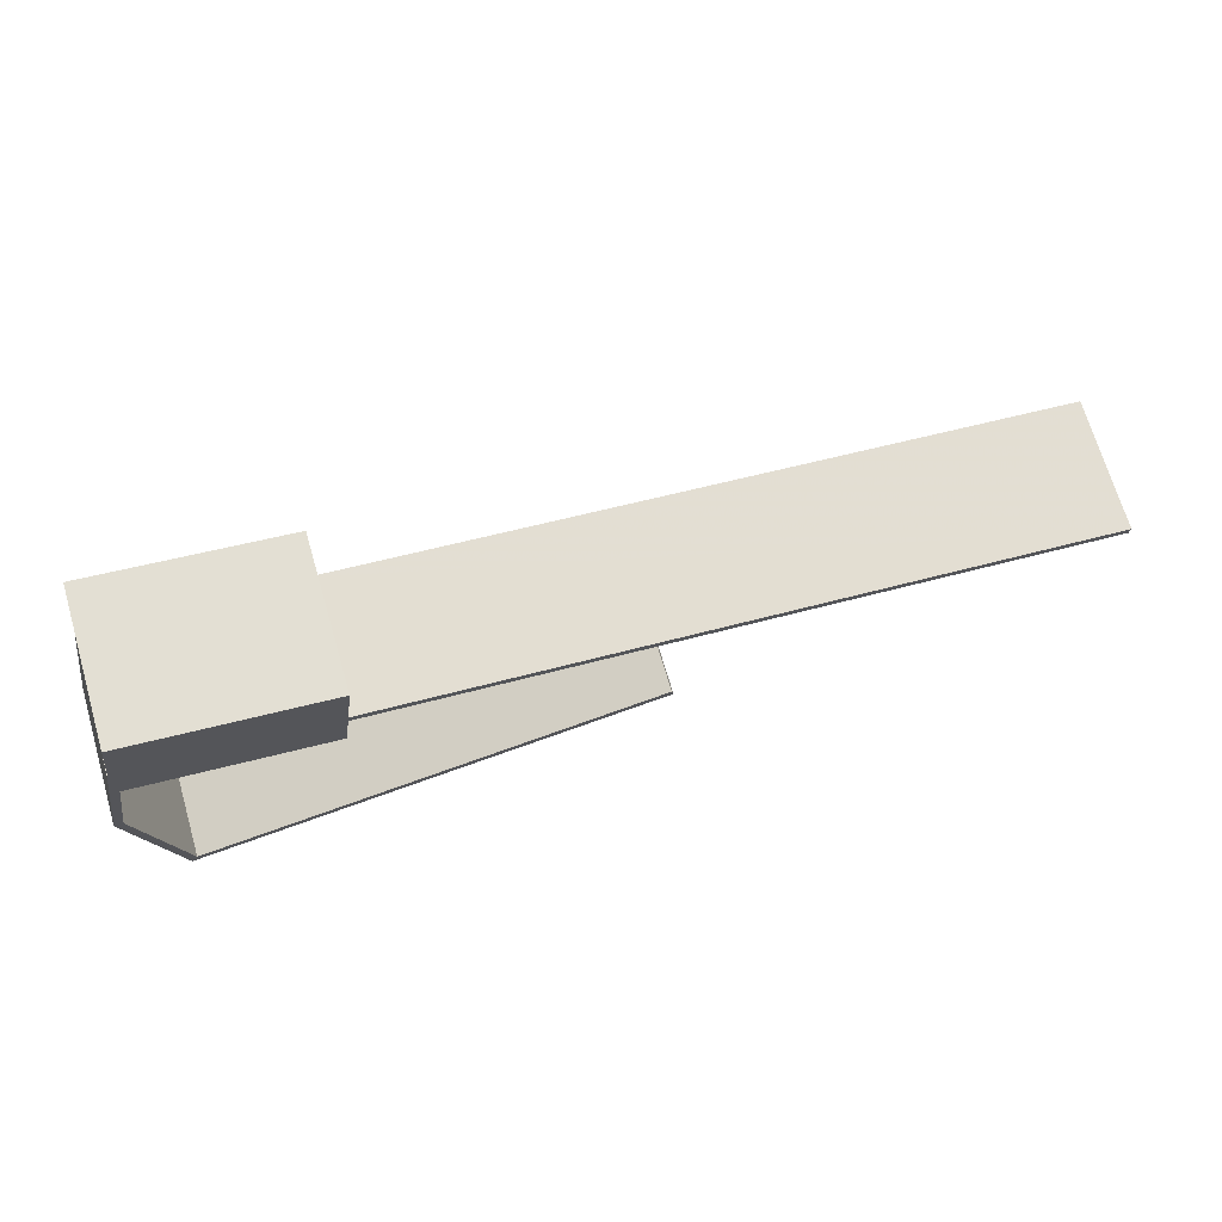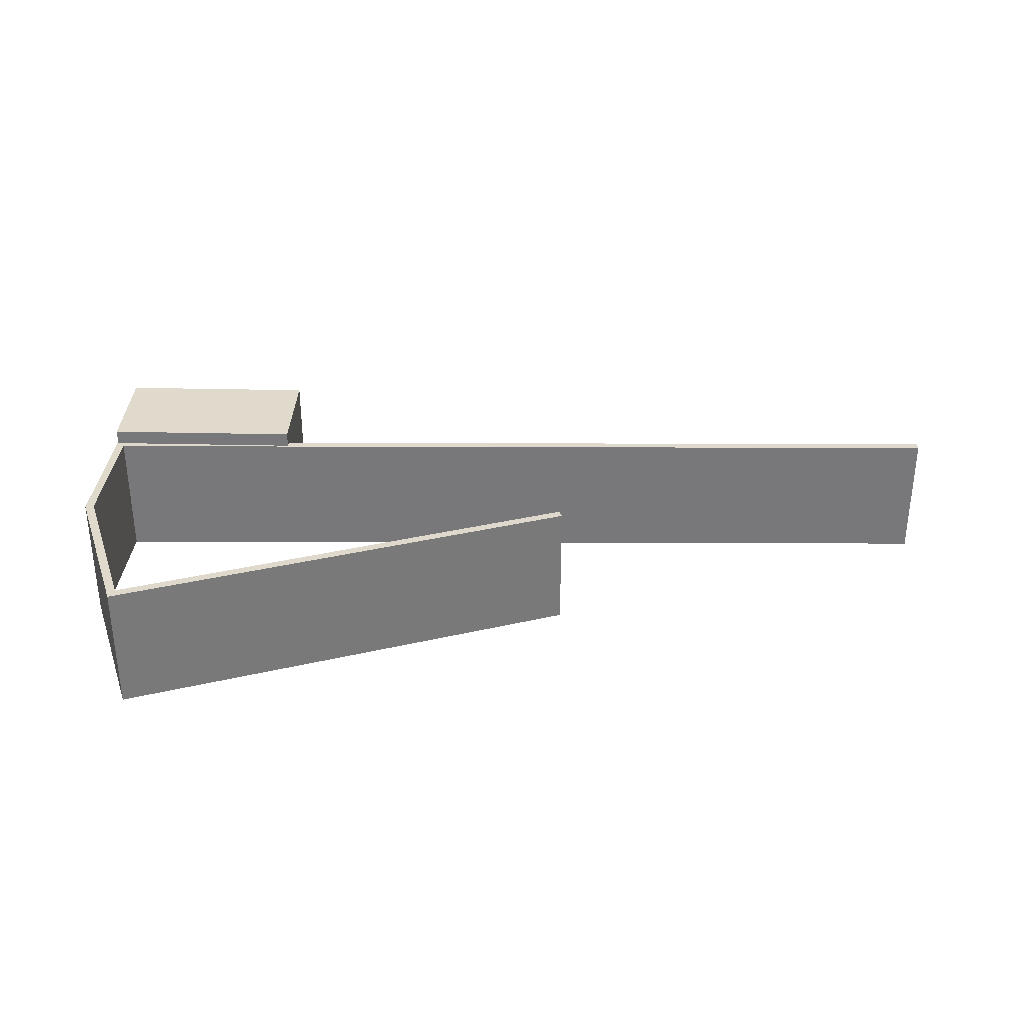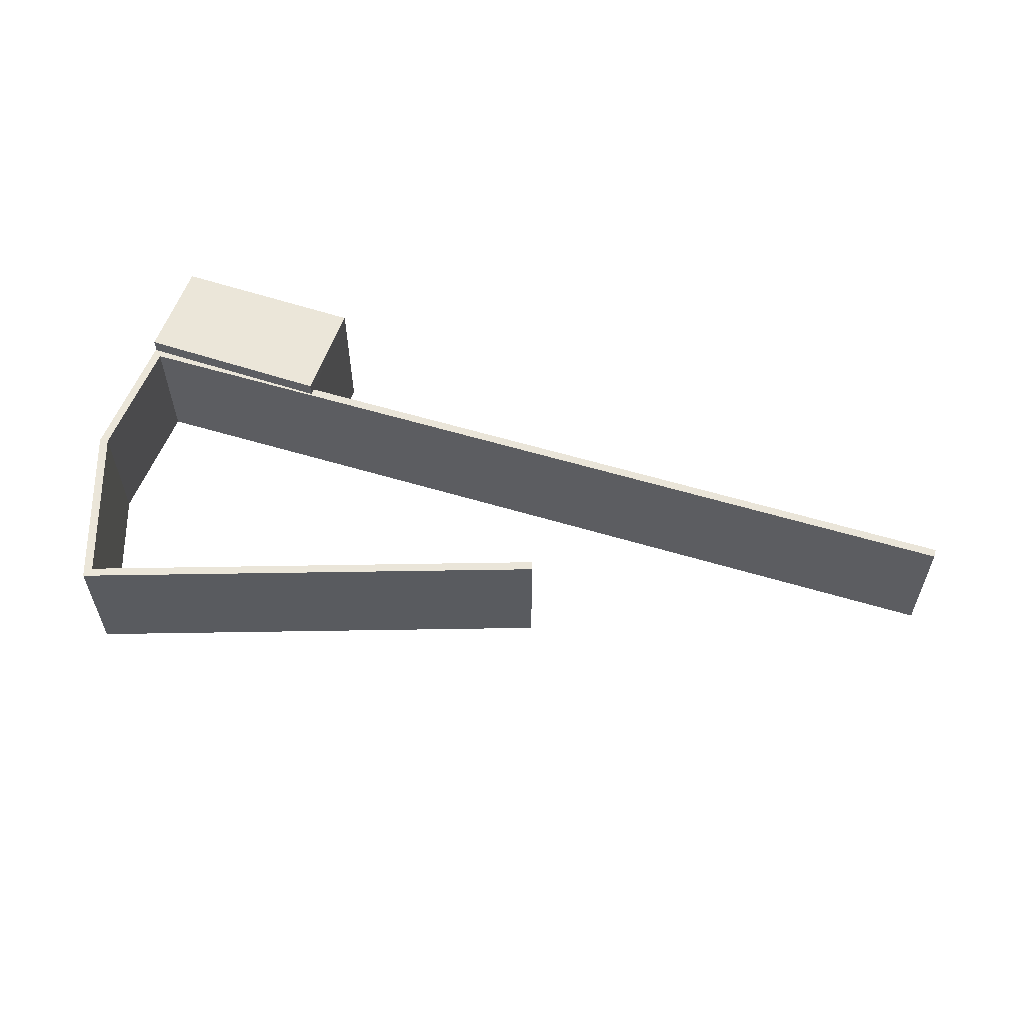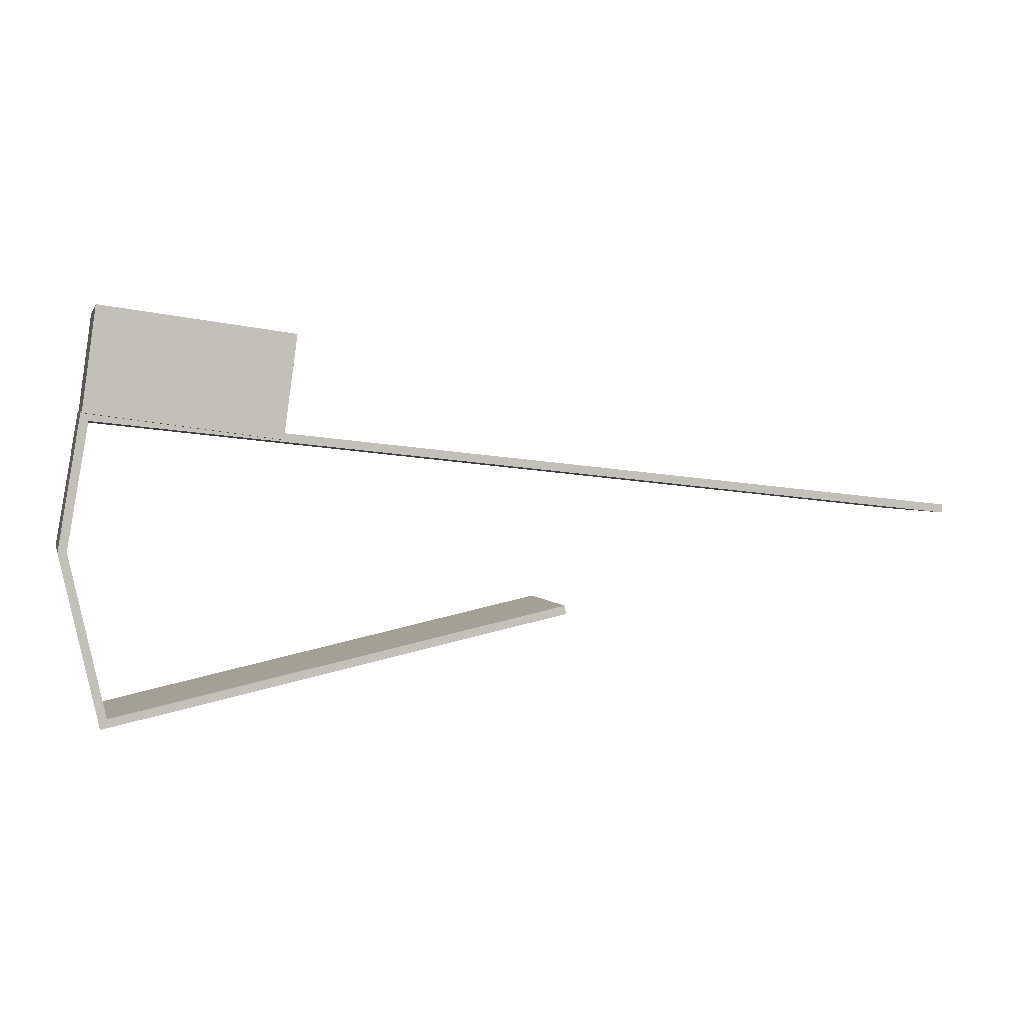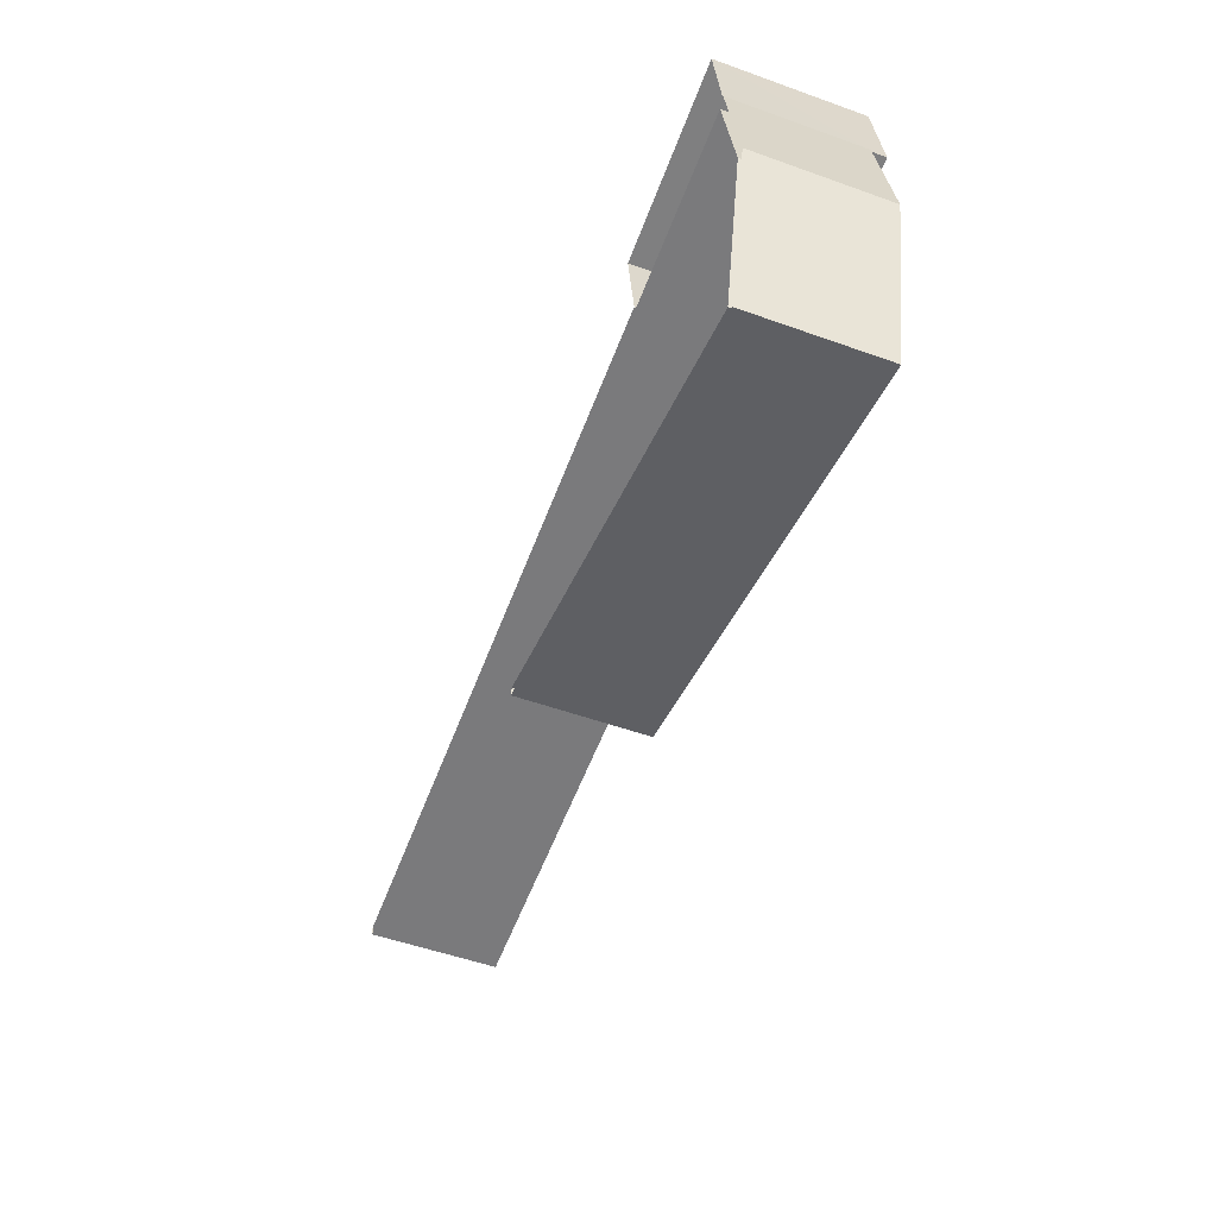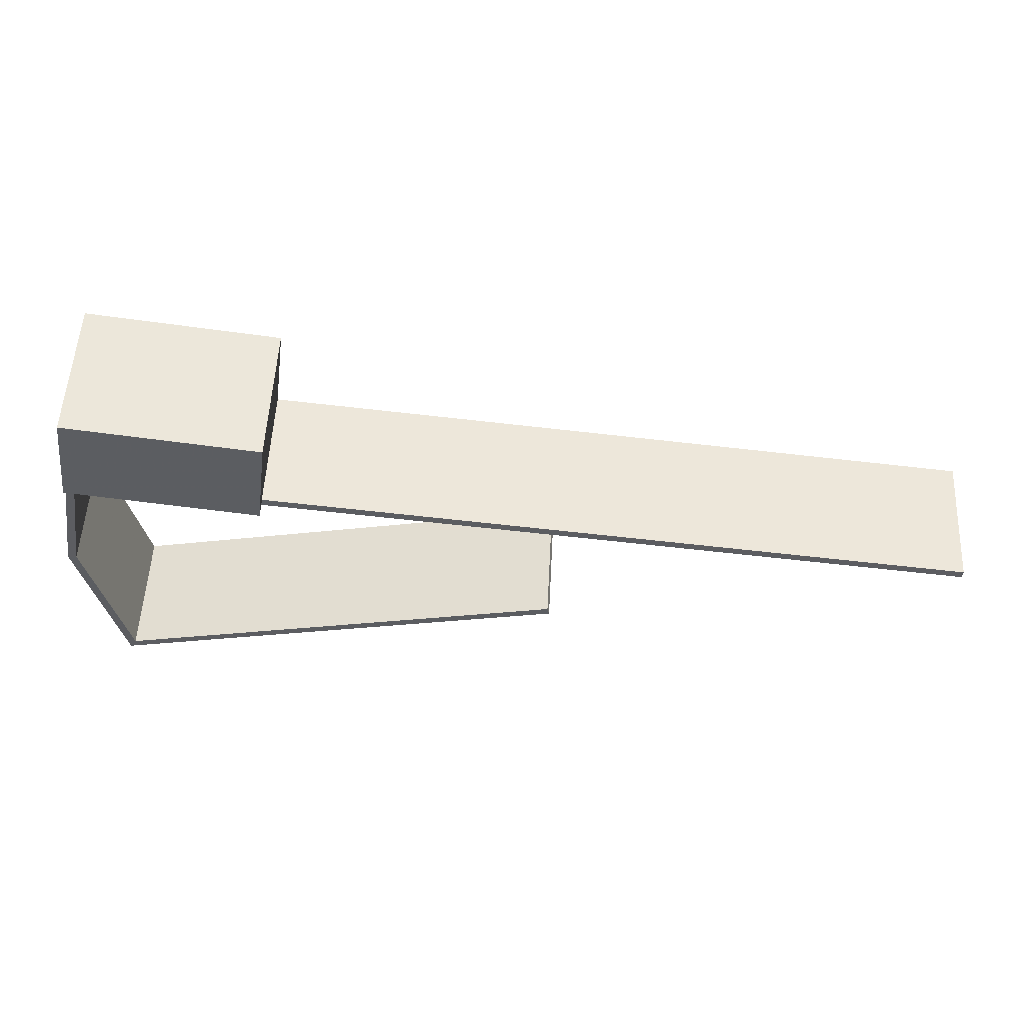
<metadata>
{"format":"obj","ext":"obj","renderer":"f3d","projection":"perspective","resolution":1024,"background":"white","views":[{"elev":70.0,"azim":-16.3,"up":"+Y"},{"elev":32.5,"azim":-5.9,"up":"+Z"},{"elev":57.5,"azim":11.3,"up":"+Z"},{"elev":2.2,"azim":-14.2,"up":"+Y"},{"elev":-52.3,"azim":-111.1,"up":"+Y"},{"elev":53.8,"azim":2.9,"up":"+Y"}]}
</metadata>
<code>
v -8669 -3.783e+04 31.13
v -8669 -3.783e+04 30.7
v -8669 -3.782e+04 31.13
v -8669 -3.782e+04 26.95
v -8669 -3.783e+04 30.7
v -8669 -3.783e+04 26.95
v -8674 -3.783e+04 30.71
v -8674 -3.783e+04 31.14
v -8674 -3.783e+04 30.71
v -8674 -3.783e+04 26.95
v -8674 -3.782e+04 26.95
v -8674 -3.782e+04 31.14
v -8648 -3.783e+04 30.69
v -8648 -3.783e+04 26.93
v -8674 -3.783e+04 26.95
v -8674 -3.783e+04 30.71
v -8674 -3.784e+04 30.71
v -8675 -3.783e+04 26.95
v -8674 -3.784e+04 26.95
v -8675 -3.783e+04 30.71
v -8648 -3.783e+04 26.93
v -8648 -3.783e+04 30.69
v -8674 -3.783e+04 30.71
v -8674 -3.783e+04 26.95
v -8675 -3.783e+04 26.95
v -8675 -3.783e+04 30.71
v -8674 -3.784e+04 30.71
v -8674 -3.784e+04 26.95
v -8661 -3.783e+04 30.7
v -8661 -3.783e+04 26.94
v -8661 -3.783e+04 30.7
v -8661 -3.783e+04 26.94
f 4 6 11
f 18 15 24
f 19 18 28
f 6 14 21
f 10 11 24
f 15 10 24
f 19 28 32
f 32 28 30
f 24 6 21
f 18 24 25
f 18 25 28
f 11 6 24
f 1 2 3
f 3 2 4
f 1 5 2
f 4 2 6
f 7 8 9
f 10 9 11
f 11 9 12
f 9 8 12
f 3 4 11
f 12 3 11
f 7 1 8
f 7 5 1
f 6 13 14
f 6 2 13
f 10 15 16
f 9 10 16
f 17 18 19
f 17 20 18
f 16 15 18
f 20 16 18
f 13 21 14
f 13 22 21
f 22 23 24
f 21 22 24
f 23 25 24
f 23 26 25
f 27 28 25
f 26 27 25
f 29 30 28
f 27 29 28
f 31 32 30
f 29 31 30
f 31 19 32
f 31 17 19
f 8 1 3
f 12 8 3
f 2 5 22
f 5 7 23
f 2 22 13
f 5 23 22
f 26 23 20
f 20 7 16
f 7 9 16
f 23 7 20
f 20 27 26
f 20 17 27
f 31 29 27
f 17 31 27

</code>
